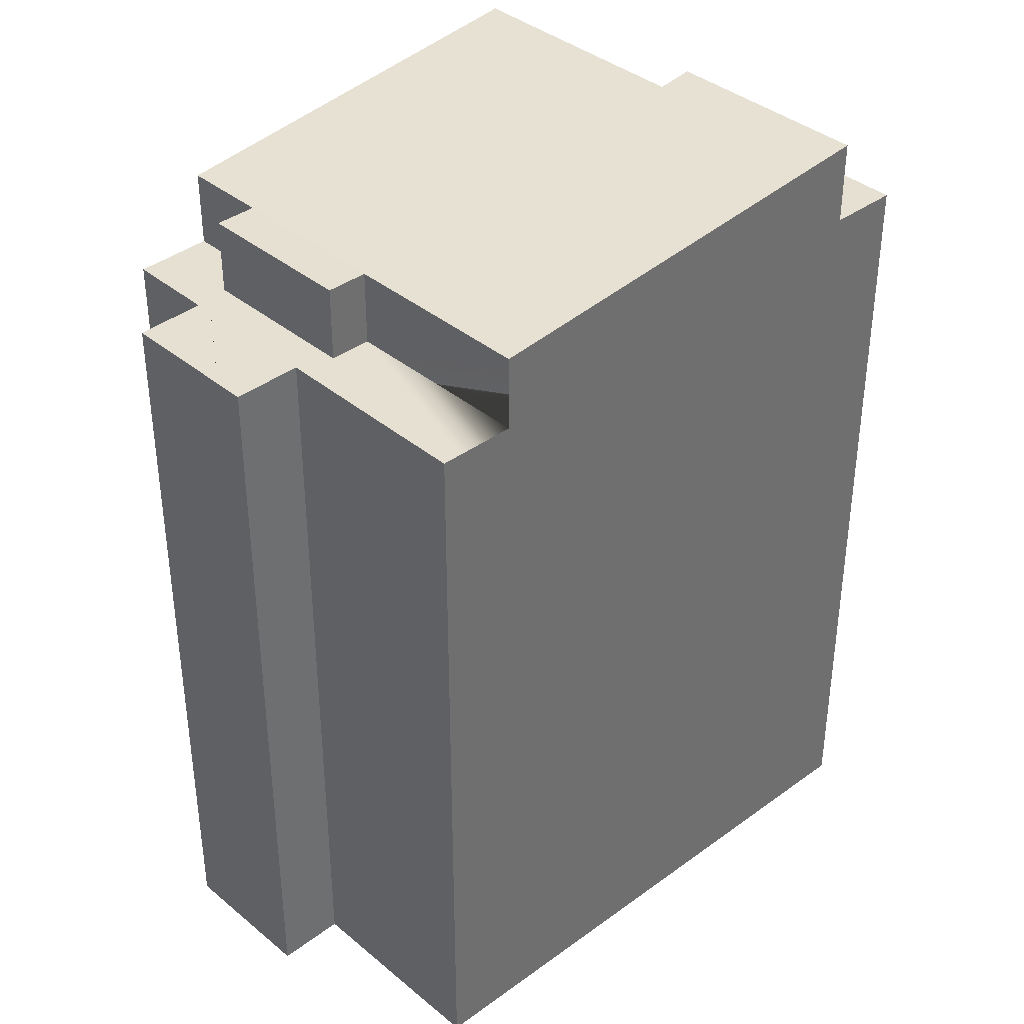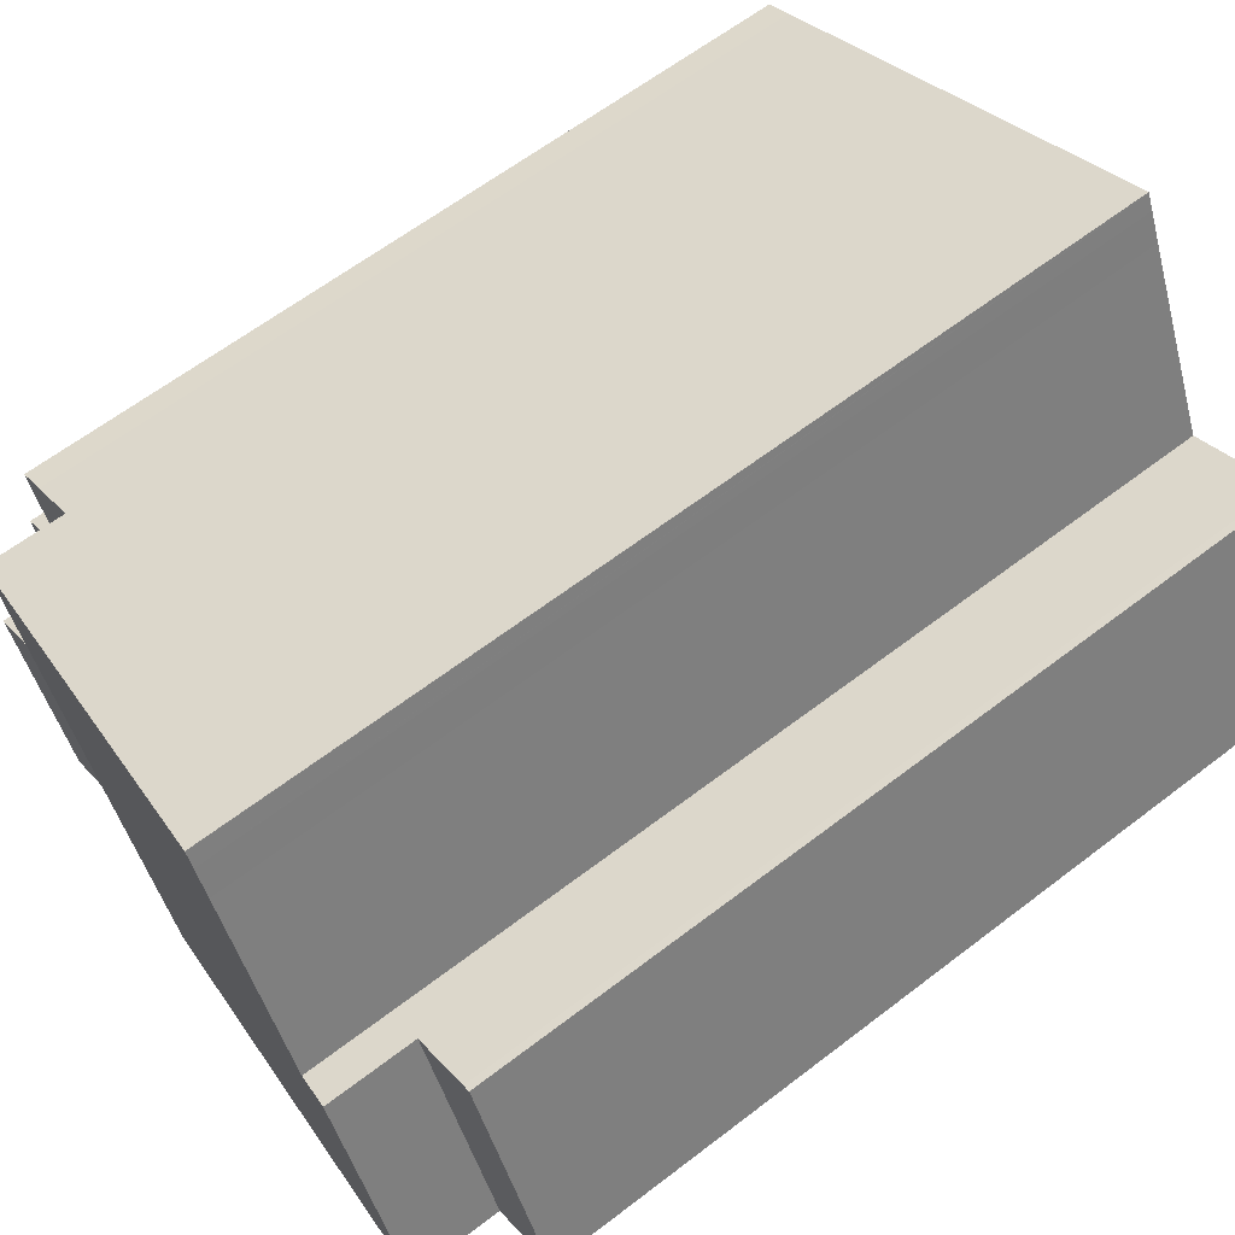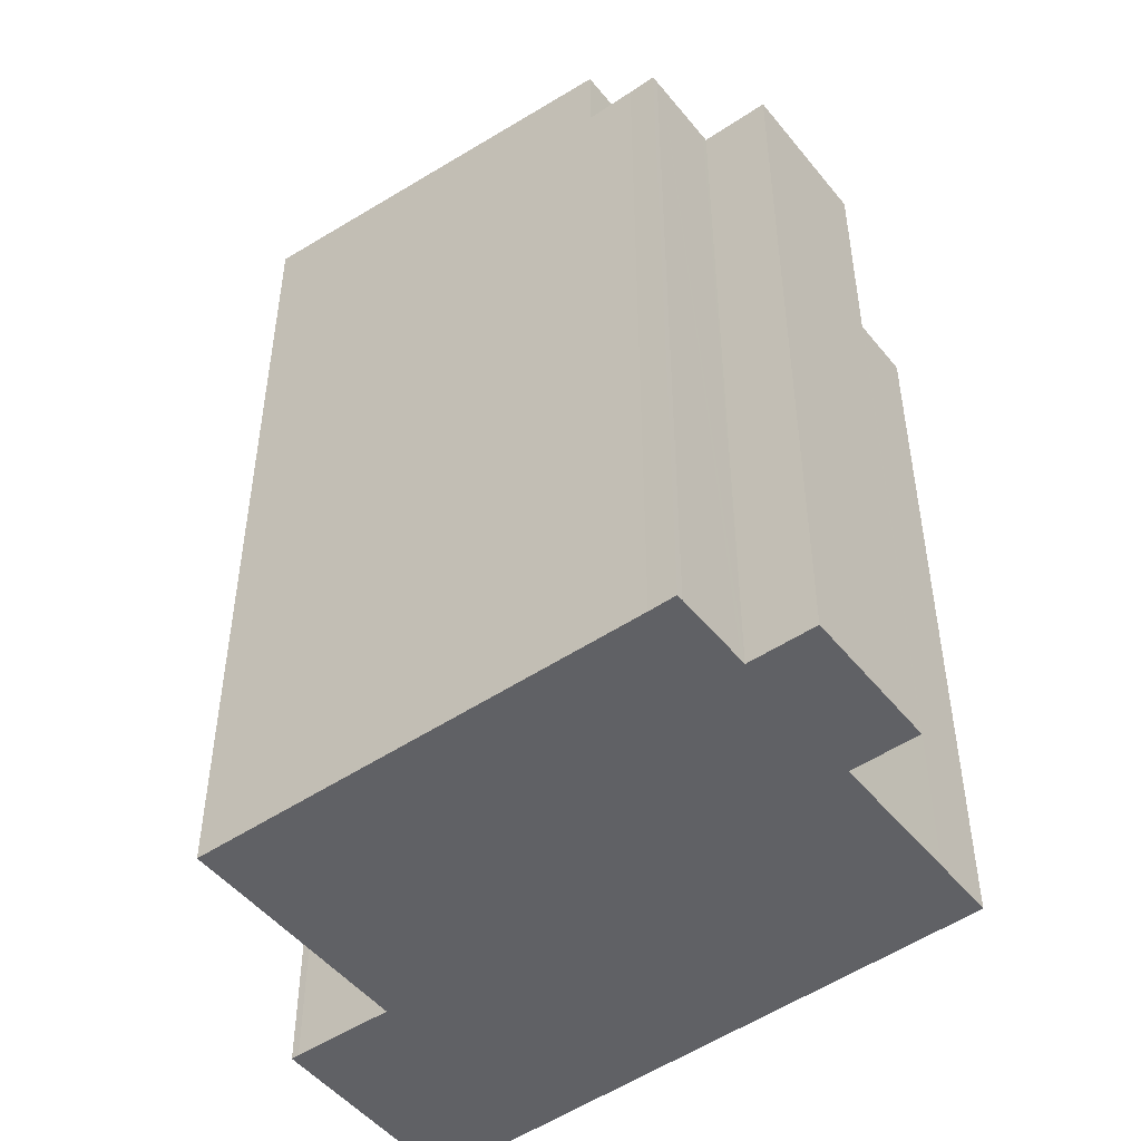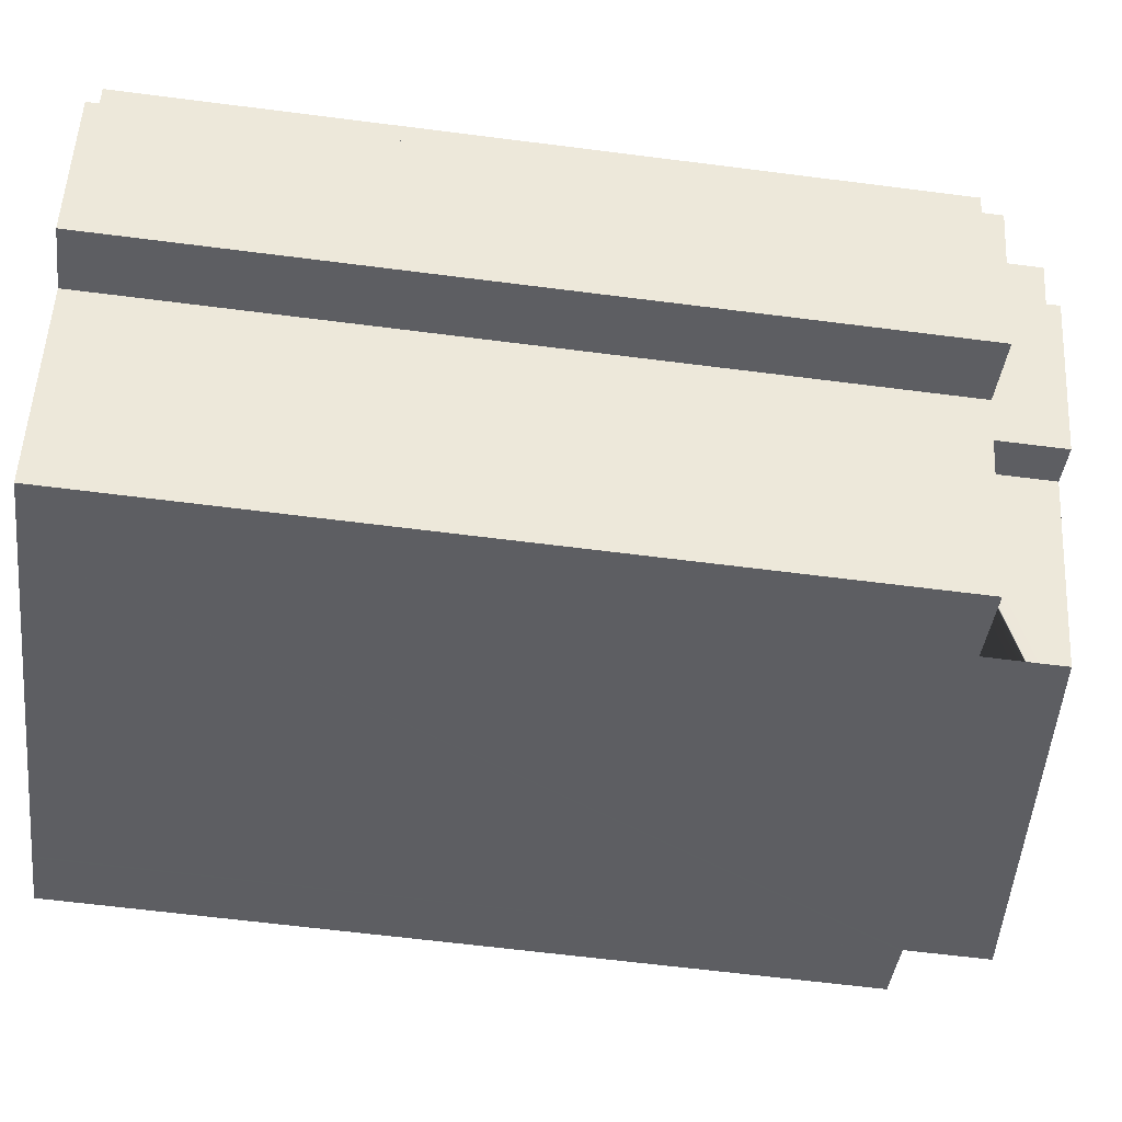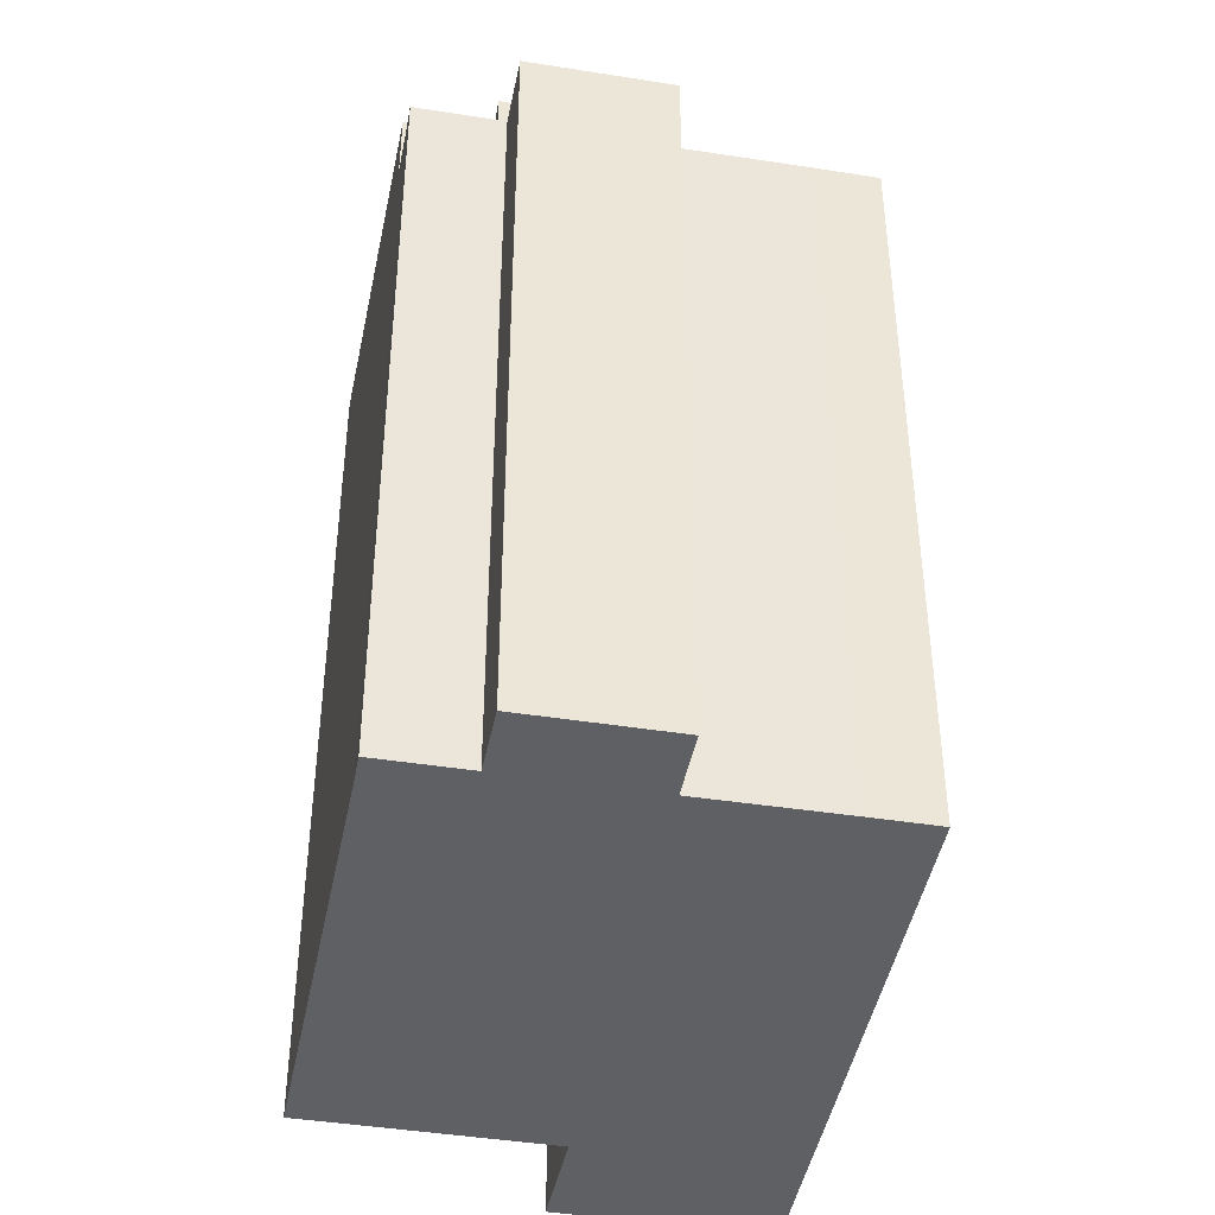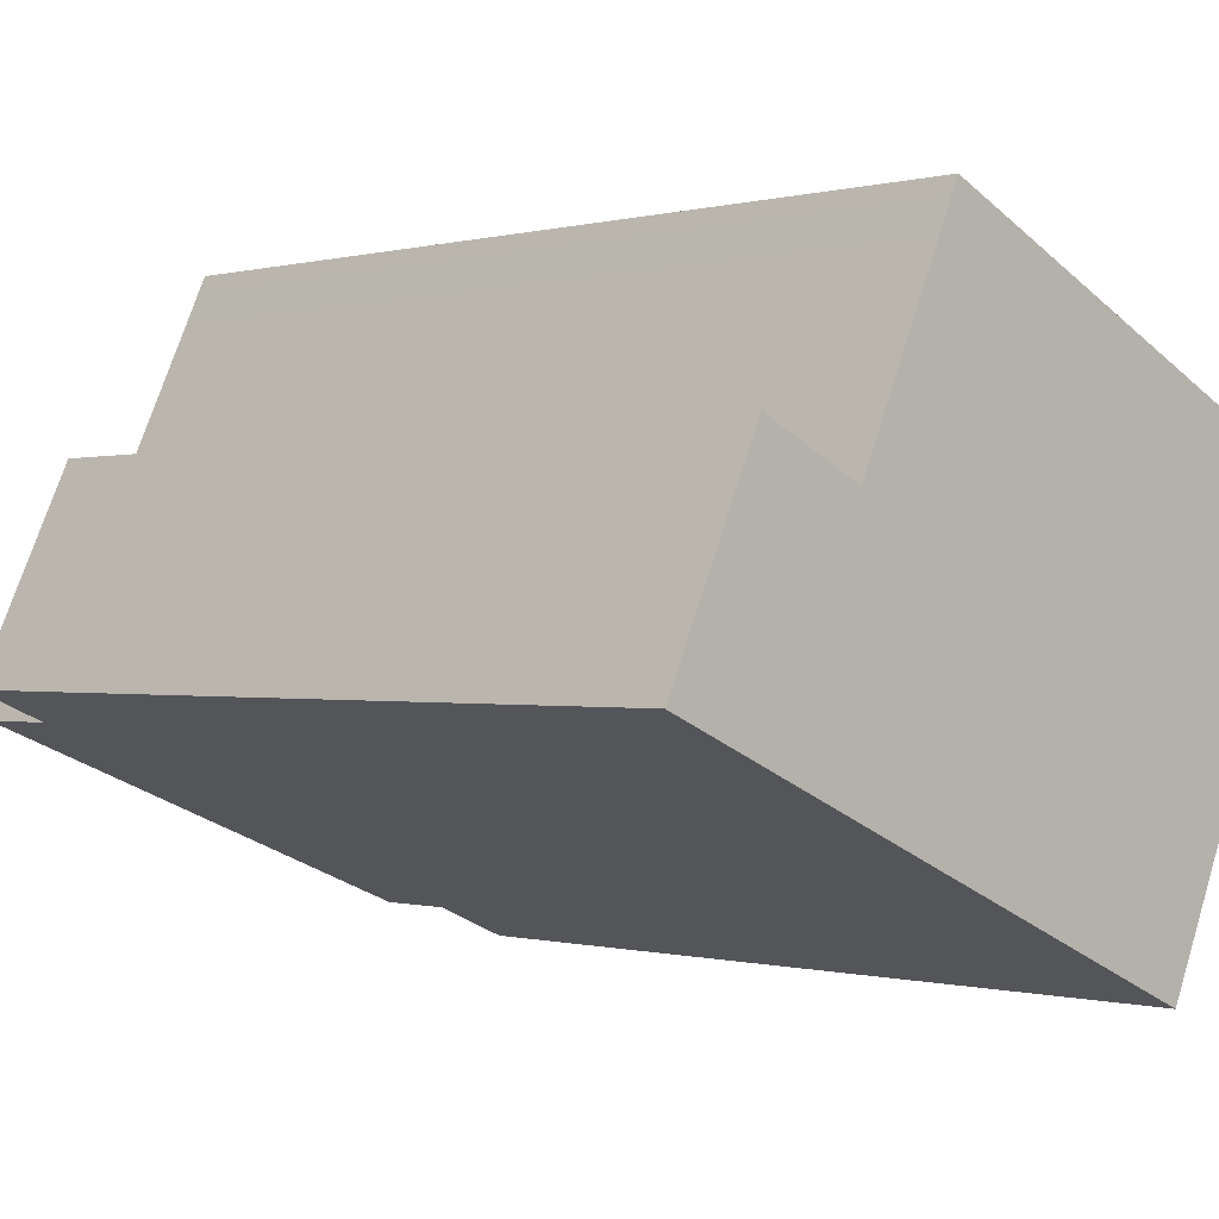
<metadata>
{"format":"obj","ext":"obj","renderer":"f3d","projection":"perspective","resolution":1024,"background":"white","views":[{"elev":38.3,"azim":160.8,"up":"+Y"},{"elev":62.2,"azim":-128.0,"up":"+Z"},{"elev":-49.3,"azim":61.8,"up":"+Y"},{"elev":-62.6,"azim":82.6,"up":"+Z"},{"elev":-42.9,"azim":103.9,"up":"+Y"},{"elev":-0.3,"azim":-43.9,"up":"+Z"}]}
</metadata>
<code>
v  1.374 17.51 -0.597
v  1.43 3.803e-17 -0.621
v  1.374 3.656e-17 -0.597
v  10.38 2.765e-16 -4.516
v  1.43 17.51 -0.621
v  1.43 19.35 -0.621
v  10.38 18.42 -4.516
v  10.38 16.77 -4.516
v  11.57 3.082e-16 -5.033
v  11.57 16.77 -5.033
v  13.79 16.77 -1.108
v  15.16 1.061e-16 -1.732
v  13.79 6.785e-17 -1.108
v  15.16 16.77 -1.732
v  0.165 17.51 0.357
v  0 0 0
v  0.165 -2.186e-17 0.357
v  0 17.51 1.072e-15
v  15.94 16.77 3.573
v  15.4 -2.34e-16 3.822
v  15.94 -2.188e-16 3.573
v  15.4 16.77 3.822
v  16.49 -7.121e-17 1.163
v  16.49 16.77 1.163
v  12.98 18.42 -1.045
v  14.48 16.77 2.204
v  12.98 16.77 -1.045
v  14.48 18.42 2.204
v  14.44 16.77 4.274
v  14.44 -2.617e-16 4.274
v  7.05 -4.745e-16 7.749
v  6.346 19.27 8.08
v  6.346 -4.948e-16 8.08
v  7.05 19.2 7.749
v  14.44 18.42 4.274
v  13.68 16.77 -1.348
v  12.54 2.37e-16 -3.871
v  12.54 16.77 -3.871
v  13.68 8.254e-17 -1.348
v  3.361 17.51 3.571
v  1.952 17.51 4.23
v  2.111 17.51 4.16
v  3.361 19.35 3.571
v  1.952 -2.59e-16 4.23
v  12.15 16.77 -0.682
v  11.94 16.77 -5.192
v  15.13 16.77 1.798
v  13.65 16.77 2.567
v  15.18 16.77 1.9
v  15.8 16.77 3.25
v  15.88 16.77 3.442
v  15.88 -2.108e-16 3.442
v  15.8 -1.99e-16 3.25
v  6.183 19.27 7.727
v  5.905 -4.354e-16 7.111
v  6.183 -4.731e-16 7.727
v  5.905 19.27 7.111
v  15.13 -1.101e-16 1.798
v  11.94 3.179e-16 -5.192
v  15.18 -1.163e-16 1.9
v  4.109 -1.97e-16 3.218
v  6.336 -4.935e-16 8.059
v  3.361 -2.187e-16 3.571
v  2.111 -2.547e-16 4.16
v  4.109 19.27 3.218
v  13.65 18.42 2.567
v  12.15 18.42 -0.682
v  6.336 19.27 8.059
g defaultobject
f 1 2 3
f 2 1 4
f 4 1 5
f 4 5 6
f 4 6 7
f 4 7 8
f 4 8 9
f 10 9 8
f 11 12 13
f 12 11 14
f 15 16 17
f 16 15 18
f 19 20 21
f 20 19 22
f 18 3 16
f 3 18 1
f 14 23 12
f 23 14 24
f 25 26 27
f 26 25 28
f 20 29 30
f 29 20 22
f 31 32 33
f 32 31 34
f 34 31 30
f 34 30 35
f 35 30 29
f 36 37 38
f 37 36 11
f 37 11 39
f 39 11 13
f 15 1 18
f 1 15 5
f 5 15 40
f 40 15 41
f 40 41 42
f 43 5 40
f 5 43 6
f 41 17 44
f 17 41 15
f 45 10 8
f 10 45 46
f 46 45 38
f 38 45 27
f 38 27 36
f 36 27 26
f 36 26 11
f 11 26 14
f 14 26 47
f 14 47 24
f 29 26 48
f 26 29 47
f 47 29 49
f 49 29 50
f 50 29 22
f 50 22 51
f 51 22 19
f 51 21 52
f 21 51 19
f 50 52 53
f 52 50 51
f 54 55 56
f 55 54 57
f 23 13 12
f 13 23 58
f 37 9 59
f 9 37 39
f 9 39 4
f 4 39 13
f 4 13 58
f 4 58 60
f 4 60 53
f 4 53 2
f 2 53 52
f 2 52 21
f 2 21 20
f 2 20 30
f 2 30 61
f 61 30 31
f 61 31 55
f 55 31 33
f 55 33 56
f 56 33 62
f 61 3 2
f 3 61 63
f 3 63 16
f 16 63 64
f 16 64 17
f 17 64 44
f 63 42 64
f 42 63 40
f 40 63 61
f 40 61 43
f 43 61 65
f 66 29 48
f 29 66 35
f 24 58 23
f 58 24 47
f 49 58 47
f 58 49 50
f 58 50 60
f 60 50 53
f 43 7 6
f 7 43 67
f 67 43 65
f 67 65 57
f 67 57 66
f 66 57 54
f 66 54 35
f 35 54 68
f 35 68 32
f 35 32 34
f 57 61 55
f 61 57 65
f 46 37 59
f 37 46 38
f 7 45 8
f 45 7 67
f 28 48 26
f 48 28 66
f 42 44 64
f 44 42 41
f 66 25 67
f 25 66 28
f 67 27 45
f 27 67 25
f 10 59 9
f 59 10 46
f 62 54 56
f 54 62 33
f 54 33 68
f 68 33 32

</code>
